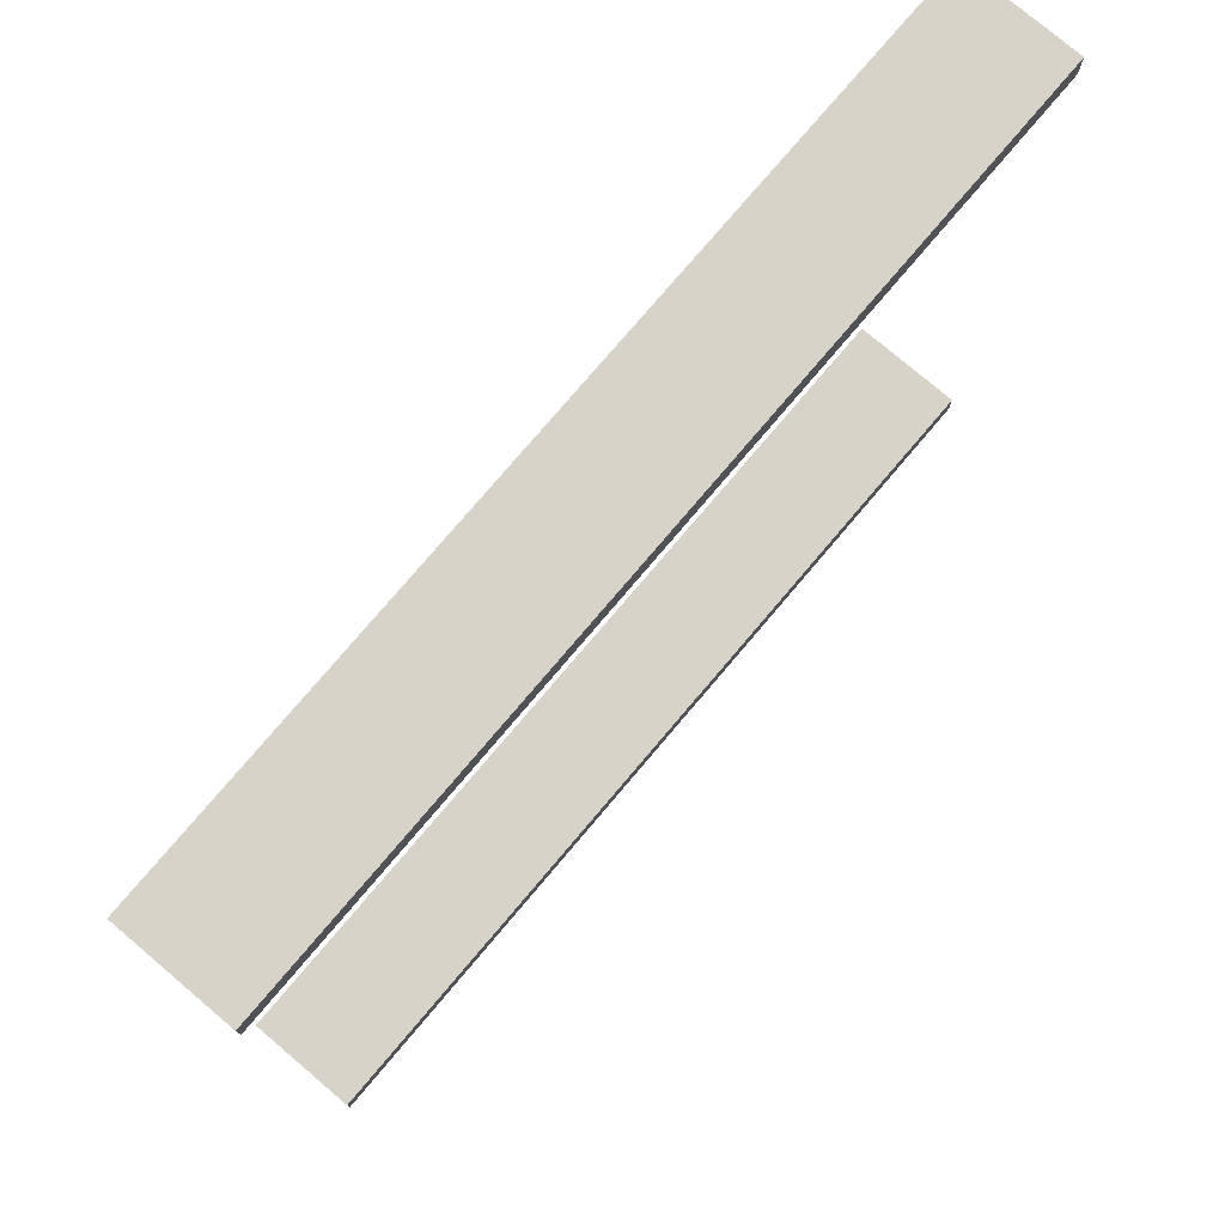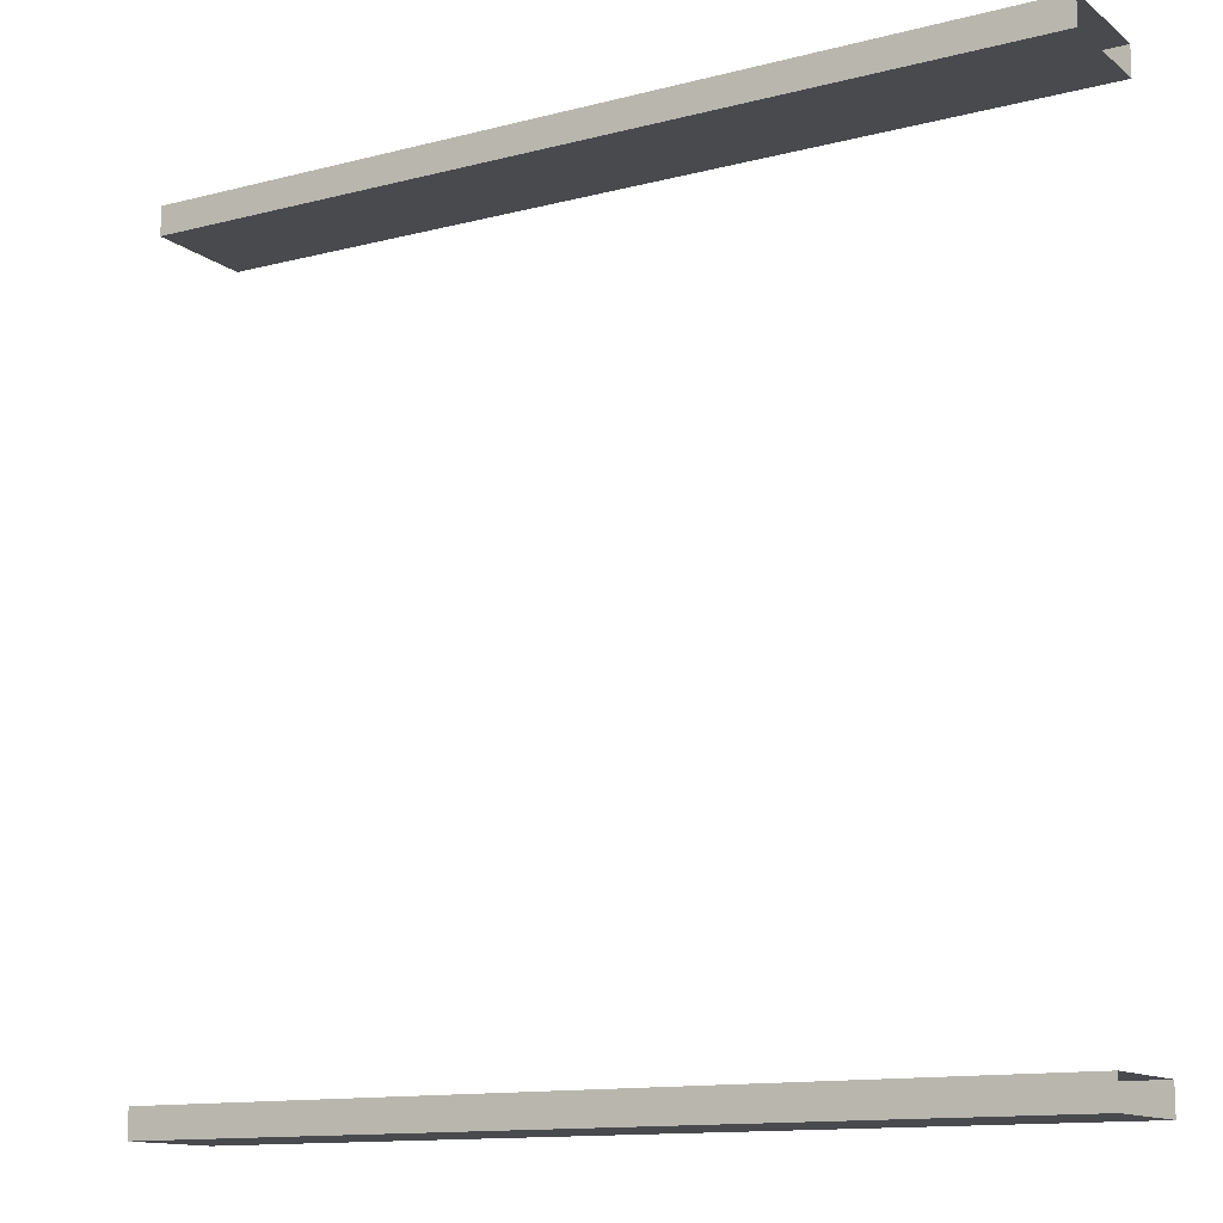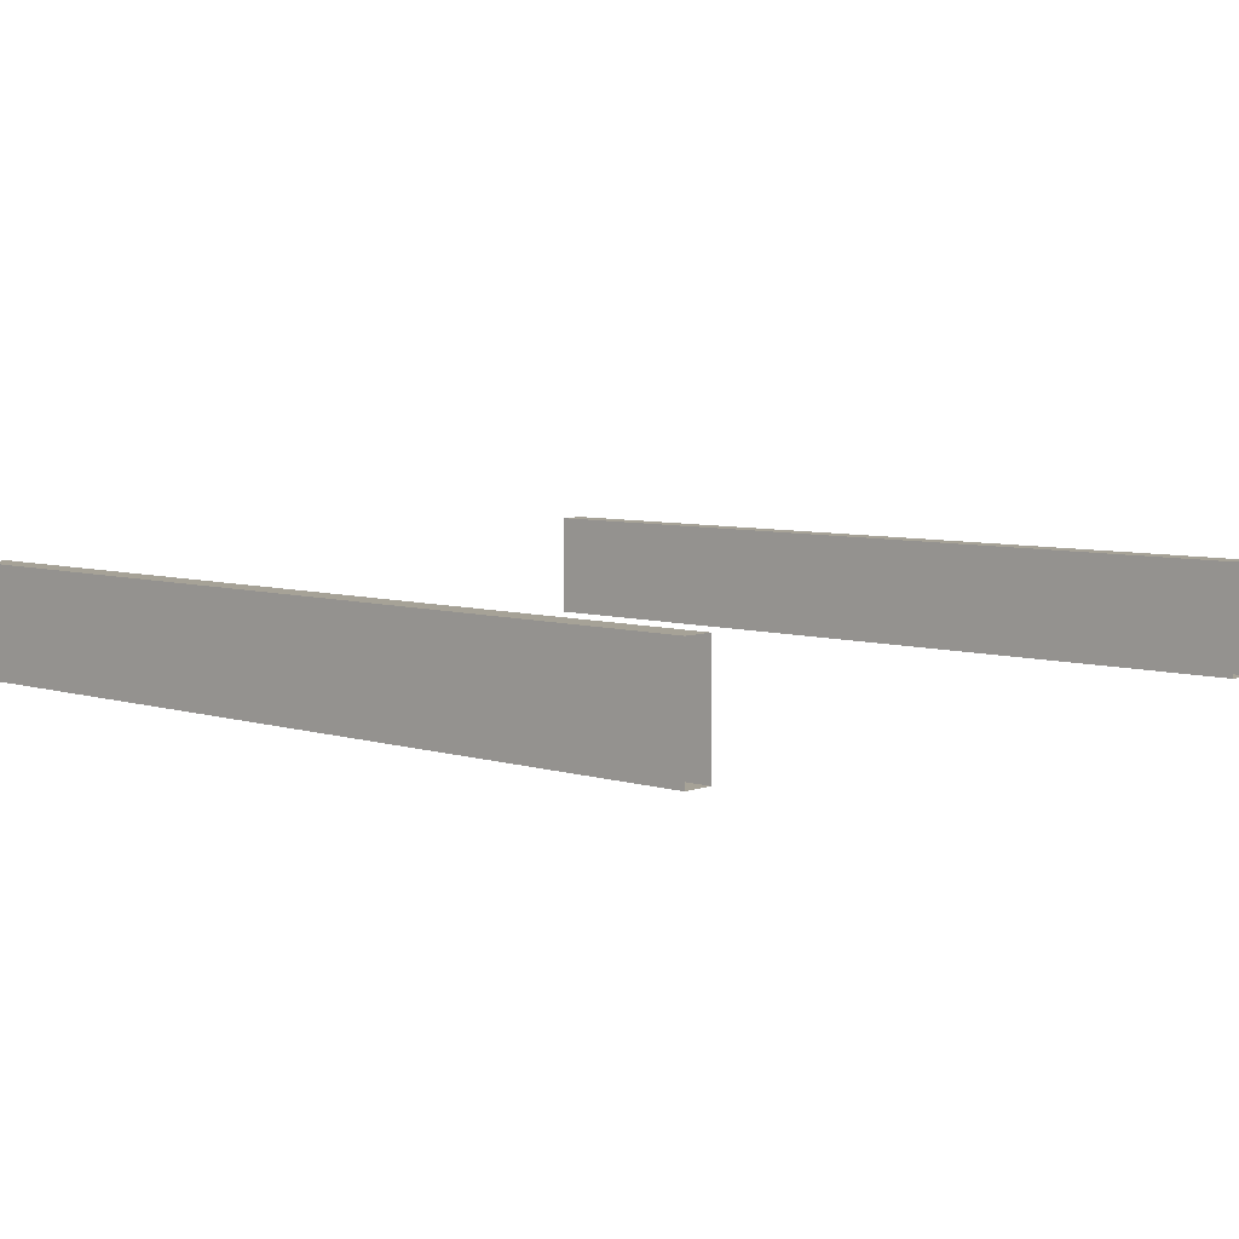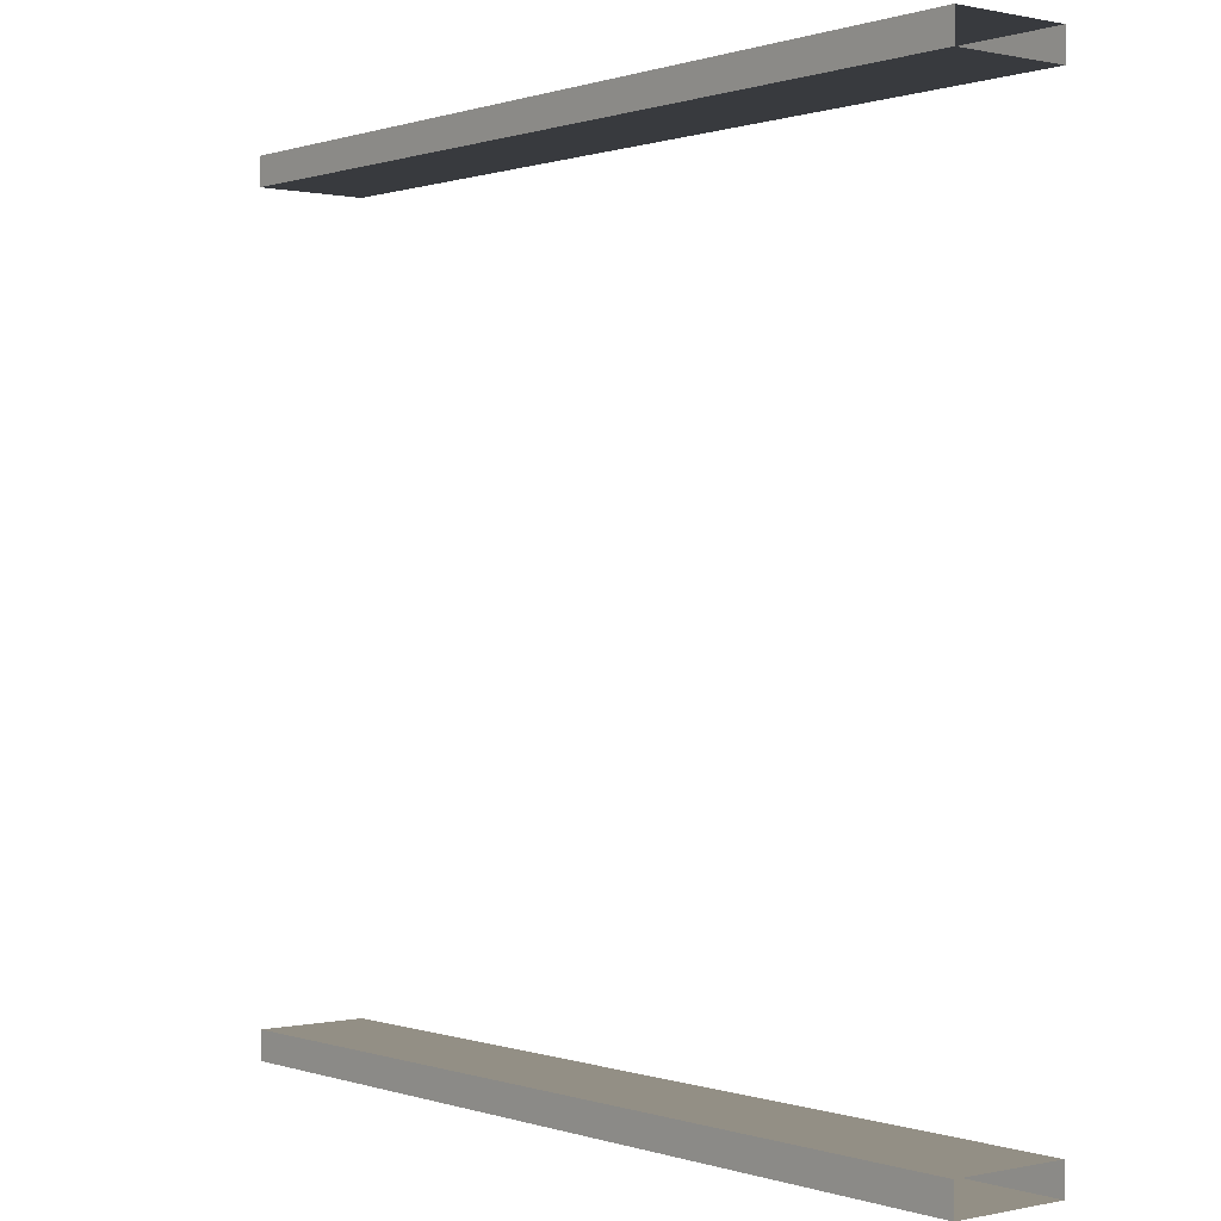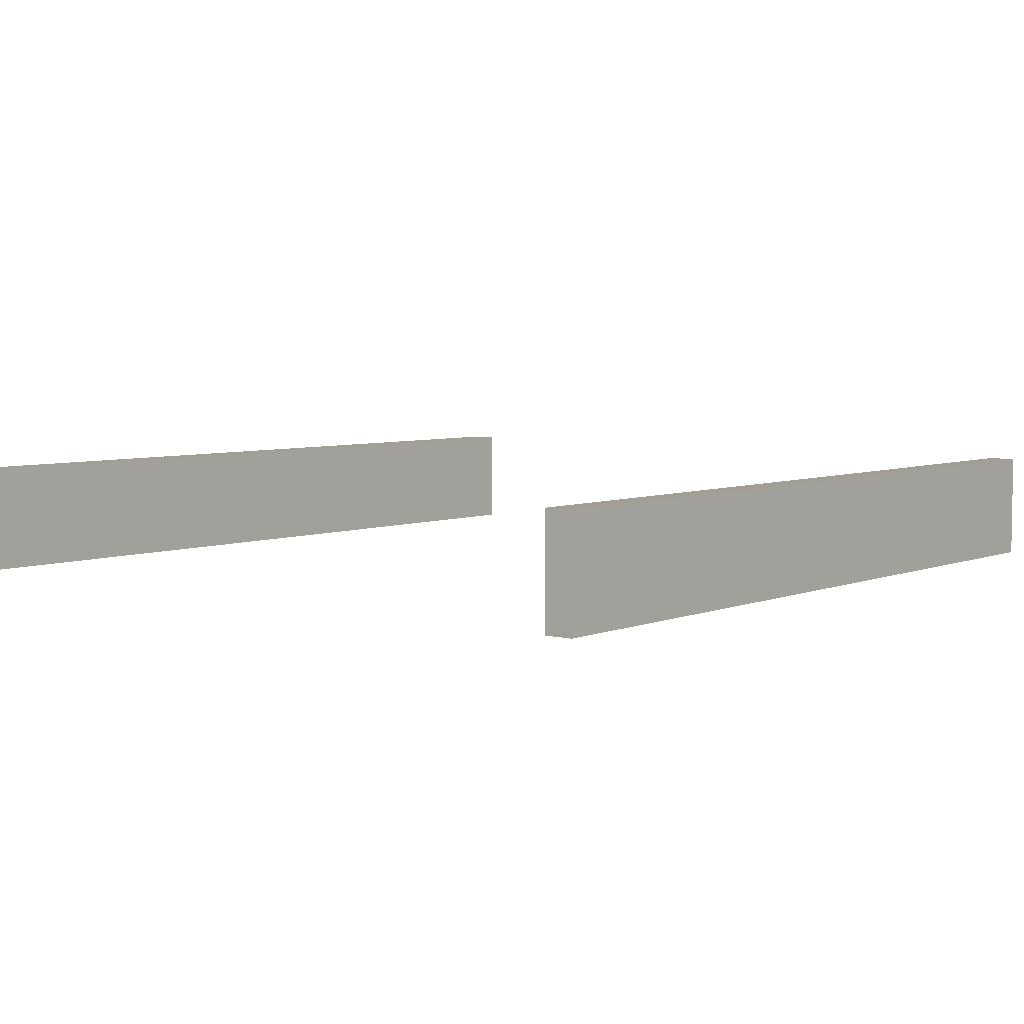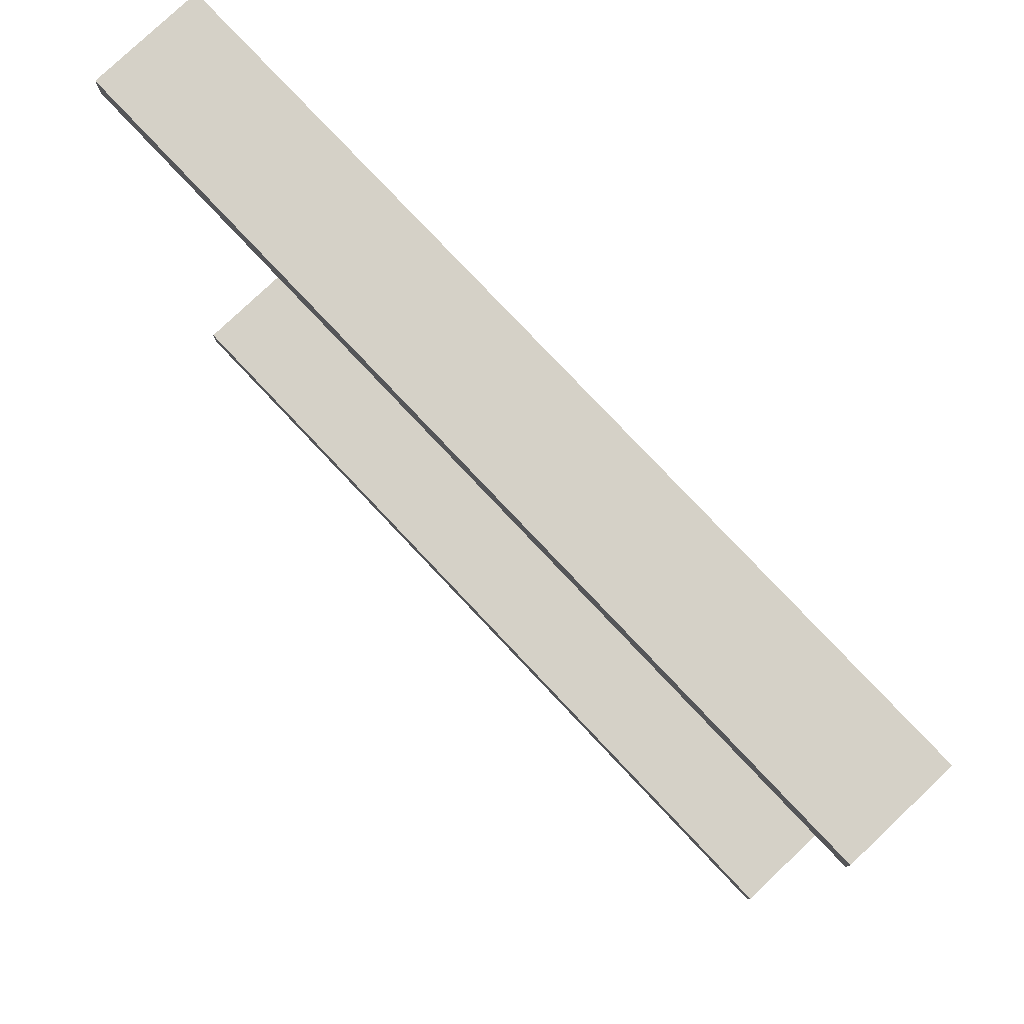
<metadata>
{"format":"obj","ext":"obj","renderer":"f3d","projection":"perspective","resolution":1024,"background":"white","views":[{"elev":77.0,"azim":130.3,"up":"+Y"},{"elev":-12.8,"azim":-149.2,"up":"+Y"},{"elev":6.4,"azim":42.2,"up":"+Z"},{"elev":0.3,"azim":50.8,"up":"+Y"},{"elev":5.1,"azim":128.5,"up":"+Z"},{"elev":79.1,"azim":46.6,"up":"+Y"}]}
</metadata>
<code>
v -100 151.1 1.94
v -100 157.7 1.94
v 100 151.1 1.94
v 100 157.7 1.94
v 100 151.1 -23.48
v 100 157.7 -23.48
v -100 151.1 -23.48
v -100 157.7 -23.48
v -100 333.6 1.94
v -100 340.2 1.94
v 100 333.6 1.94
v 100 340.2 1.94
v 100 333.6 -23.48
v 100 340.2 -23.48
v -100 333.6 -23.48
v -100 340.2 -23.48
f 1 3 4 2
f 2 4 6 8
f 7 5 3 1
f 8 6 5 7
f 9 11 12 10
f 10 12 14 16
f 15 13 11 9
f 16 14 13 15

</code>
